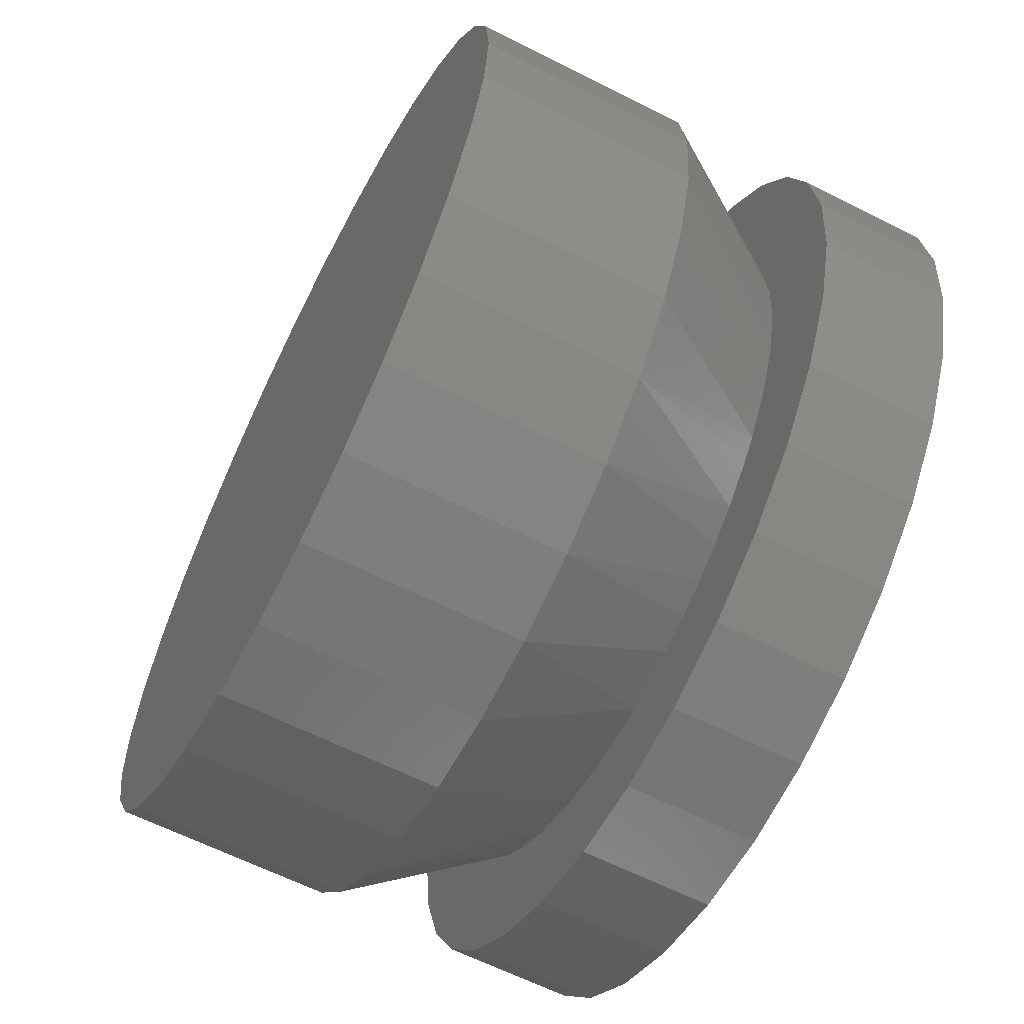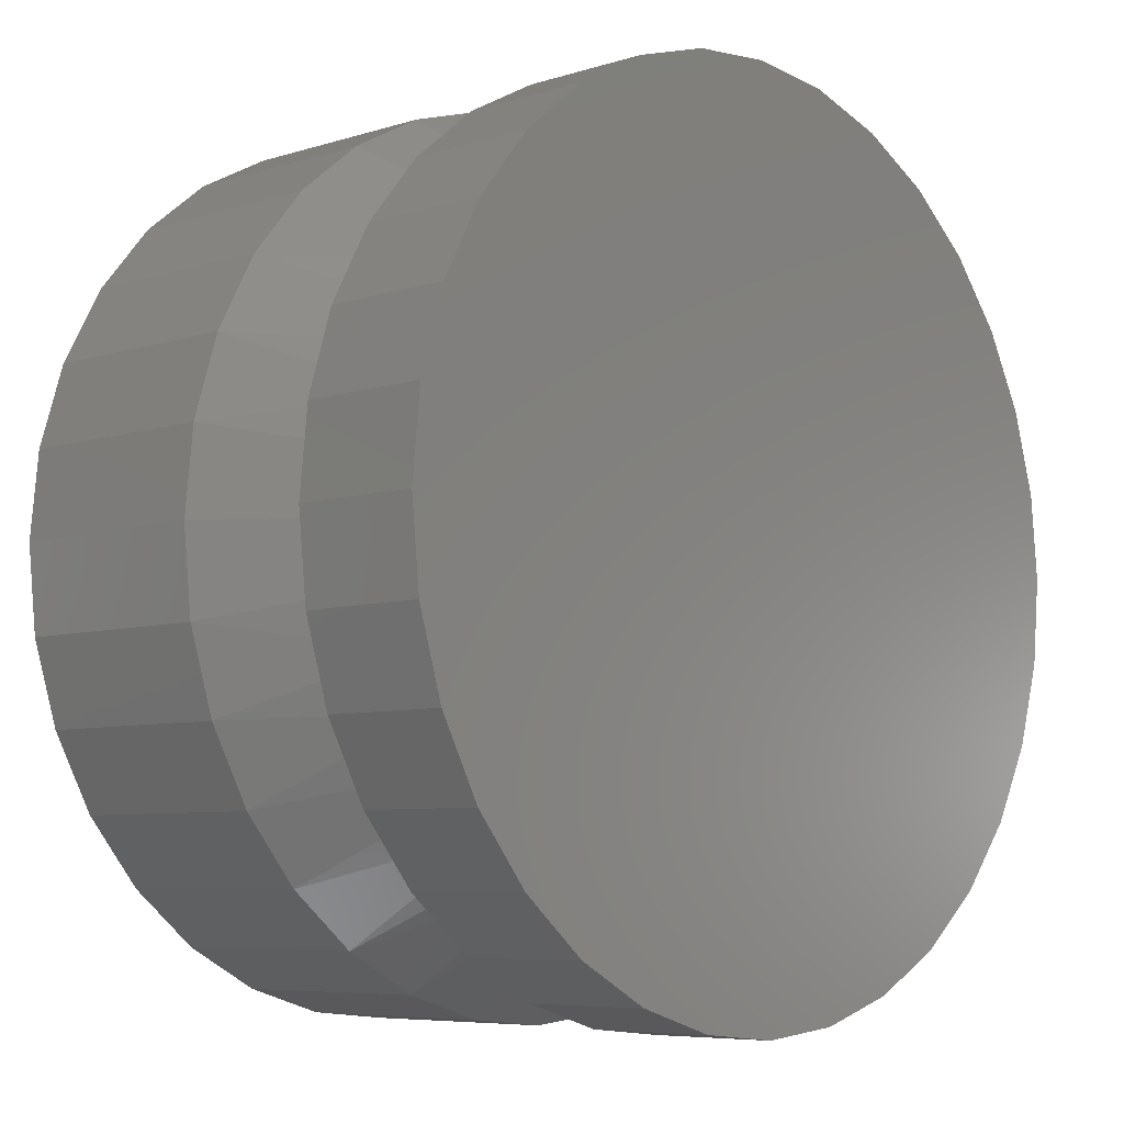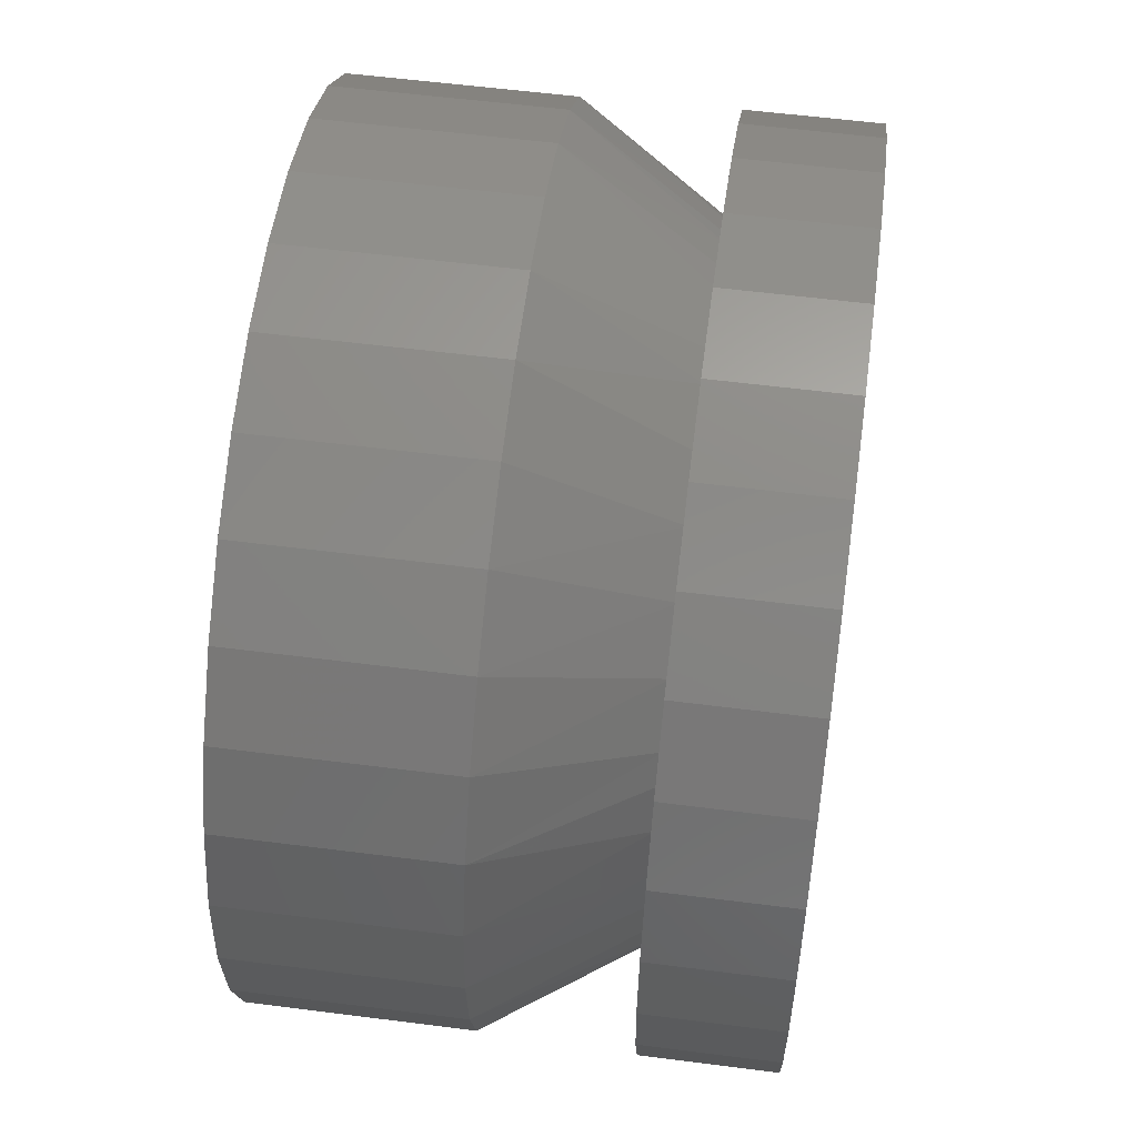
<metadata>
{"format":"stl","ext":"stl","renderer":"f3d","projection":"perspective","resolution":1024,"background":"white","views":[{"elev":-63.2,"azim":-117.0,"up":"+Z"},{"elev":-6.7,"azim":-47.4,"up":"+Z"},{"elev":57.1,"azim":-82.4,"up":"+Z"}]}
</metadata>
<code>
# stl→obj: 282 verts, 556 faces
v -0.02348 -0.1406 0.1296
v 0.02808 -0.1406 0.1296
v 0.002303 -0.1406 0.1322
v -0.04827 -0.1406 0.1221
v 0.05288 -0.1406 0.1221
v -0.07112 -0.1406 0.1099
v 0.07572 -0.1406 0.1099
v 0.07572 -0.1406 -0.1099
v -0.04827 -0.1406 -0.1221
v 0.05288 -0.1406 -0.1221
v -0.02348 -0.1406 -0.1296
v 0.02808 -0.1406 -0.1296
v 0.002303 -0.1406 -0.1322
v 0.09575 -0.1406 0.09345
v -0.09114 -0.1406 0.09345
v 0.1122 -0.1406 0.07342
v -0.1076 -0.1406 0.07342
v 0.1244 -0.1406 0.05057
v -0.1198 -0.1406 0.05057
v 0.1319 -0.1406 0.02578
v -0.1273 -0.1406 0.02578
v 0.1345 -0.1406 -5.4e-17
v -0.1299 -0.1406 4.311e-17
v 0.1319 -0.1406 -0.02578
v -0.1273 -0.1406 -0.02578
v 0.1244 -0.1406 -0.05057
v -0.1198 -0.1406 -0.05057
v 0.1122 -0.1406 -0.07342
v -0.1076 -0.1406 -0.07342
v 0.09575 -0.1406 -0.09345
v -0.09114 -0.1406 -0.09345
v -0.07112 -0.1406 -0.1099
v 0.1345 -0.1016 -3.211e-16
v 0.1319 -0.1016 -0.02578
v 0.1244 -0.1016 -0.05057
v 0.1122 -0.1016 -0.07342
v 0.09575 -0.1016 -0.09345
v 0.07572 -0.1016 -0.1099
v 0.05288 -0.1016 -0.1221
v 0.02808 -0.1016 -0.1296
v 0.002303 -0.1016 -0.1322
v -0.02348 -0.1016 -0.1296
v -0.04827 -0.1016 -0.1221
v -0.07112 -0.1016 -0.1099
v -0.09114 -0.1016 -0.09345
v -0.1076 -0.1016 -0.07342
v -0.1198 -0.1016 -0.05057
v -0.1273 -0.1016 -0.02578
v -0.1299 -0.1016 4.311e-17
v -0.1273 -0.1016 0.02578
v -0.1198 -0.1016 0.05057
v -0.1076 -0.1016 0.07342
v -0.09114 -0.1016 0.09345
v -0.07112 -0.1016 0.1099
v -0.04827 -0.1016 0.1221
v -0.02348 -0.1016 0.1296
v 0.002303 -0.1016 0.1322
v 0.02808 -0.1016 0.1296
v 0.05288 -0.1016 0.1221
v 0.07572 -0.1016 0.1099
v 0.09575 -0.1016 0.09345
v 0.1122 -0.1016 0.07342
v 0.1244 -0.1016 0.05057
v 0.1319 -0.1016 0.02578
v 0.01498 -0.1016 -0.1007
v -0.003978 -0.1016 0.1013
v -0.0227 -0.1016 0.09832
v -0.04056 -0.1016 0.09194
v -0.05694 -0.1016 0.08233
v -0.07126 -0.1016 0.06981
v -0.08329 -0.1016 0.05435
v -0.09346 -0.1016 -0.03321
v -0.09762 -0.1016 -0.01686
v -0.06192 -0.1016 -0.0785
v -0.07269 -0.1016 -0.06827
v 0.08343 -0.1016 0.06123
v 0.07223 -0.1016 0.07376
v 0.06724 -0.1016 -0.07819
v 0.0745 -0.1016 -0.07154
v 0.05101 -0.1016 -0.08918
v 0.03352 -0.1016 -0.09666
v -0.08815 -0.1016 0.04578
v -0.09383 -0.1016 0.03212
v -0.05298 -0.1016 -0.08504
v -0.04338 -0.1016 -0.09057
v -0.03325 -0.1016 -0.09501
v -0.003978 -0.1016 -0.1013
v -0.0227 -0.1016 -0.09832
v 0.007079 -0.1016 0.1014
v 0.01809 -0.1016 0.1003
v 0.03944 -0.1016 0.09456
v 0.02892 -0.1016 0.09801
v 0.05917 -0.1016 0.08422
v 0.05285 -0.1016 0.08815
v -0.09771 -0.1016 0.01629
v -0.09903 -0.1016 -2.137e-13
v -0.07749 -0.1016 -0.06258
v -0.08668 -0.1016 -0.04859
v 0.1027 -0.1016 0.01588
v 0.09899 -0.1016 0.03136
v 0.09245 -0.1016 0.04696
v 0.09899 -0.1016 -0.03136
v 0.1027 -0.1016 -0.01588
v 0.104 -0.1016 -2.137e-13
v 0.08412 -0.1016 -0.0603
v 0.09271 -0.1016 -0.04645
v -0.1262 -0.05705 -0.02559
v -0.1187 -0.05705 -0.0502
v -0.1066 -0.05705 -0.07287
v -0.09028 -0.05705 -0.09275
v -0.07041 -0.05705 -0.1091
v -0.04773 -0.05705 -0.1212
v -0.02312 -0.05705 -0.1286
v 0.002467 -0.05705 -0.1312
v 0.02806 -0.05705 -0.1286
v 0.05266 -0.05705 -0.1212
v 0.07534 -0.05705 -0.1091
v 0.09522 -0.05705 -0.09275
v 0.1237 -0.05705 -0.0502
v 0.1115 -0.05705 -0.07287
v 0.1311 -0.05705 -0.02559
v -0.1287 -0.05705 9.592e-18
v 0.1336 -0.05705 -2.253e-17
v 0.1311 -0.05705 0.02559
v 0.1237 -0.05705 0.0502
v 0.1115 -0.05705 0.07287
v 0.09522 -0.05705 0.09275
v 0.07534 -0.05705 0.1091
v 0.05266 -0.05705 0.1212
v 0.02806 -0.05705 0.1286
v 0.002467 -0.05705 0.1312
v -0.02312 -0.05705 0.1286
v -0.04773 -0.05705 0.1212
v -0.07041 -0.05705 0.1091
v -0.09028 -0.05705 0.09275
v -0.1066 -0.05705 0.07287
v -0.1187 -0.05705 0.0502
v -0.1262 -0.05705 0.02559
v -0.1287 0.007812 9.592e-18
v -0.1262 0.007812 0.02559
v -0.1187 0.007812 0.0502
v -0.1066 0.007812 0.07287
v -0.09028 0.007812 0.09275
v -0.07041 0.007812 0.1091
v -0.04773 0.007812 0.1212
v -0.02312 0.007812 0.1286
v 0.002467 0.007812 0.1312
v 0.02806 0.007812 0.1286
v 0.05266 0.007812 0.1212
v 0.07534 0.007812 0.1091
v 0.09522 0.007812 0.09275
v 0.1115 0.007812 0.07287
v 0.1237 0.007812 0.0502
v 0.1311 0.007812 0.02559
v 0.1336 0.007812 -5.466e-17
v 0.1311 0.007812 -0.02559
v 0.1237 0.007812 -0.0502
v 0.1115 0.007812 -0.07287
v 0.09522 0.007812 -0.09275
v 0.07534 0.007812 -0.1091
v 0.05266 0.007812 -0.1212
v 0.02806 0.007812 -0.1286
v 0.002467 0.007812 -0.1312
v -0.02312 0.007812 -0.1286
v -0.04773 0.007812 -0.1212
v -0.07041 0.007812 -0.1091
v -0.09028 0.007812 -0.09275
v -0.1066 0.007812 -0.07287
v -0.1187 0.007812 -0.0502
v -0.1262 0.007812 -0.02559
v -0.01152 -0.1016 0.05274
v -0.004582 -0.1016 0.05409
v 0.002467 -0.1016 0.05455
v 0.009516 -0.1016 0.05409
v 0.01645 -0.1016 0.05274
v -0.01822 -0.1016 0.0505
v 0.02316 -0.1016 0.0505
v -0.02459 -0.1016 0.04741
v 0.02952 -0.1016 0.04741
v -0.03051 -0.1016 0.04351
v 0.03544 -0.1016 0.04351
v -0.03588 -0.1016 0.03887
v 0.04081 -0.1016 0.03887
v -0.04061 -0.1016 0.03354
v 0.04554 -0.1016 0.03354
v -0.04462 -0.1016 0.02761
v 0.04955 -0.1016 0.02761
v -0.04782 -0.1016 0.02118
v 0.05276 -0.1016 0.02118
v -0.05017 -0.1016 0.01435
v 0.0551 -0.1016 0.01435
v -0.0516 -0.1016 0.007248
v 0.05653 -0.1016 0.007248
v 0.0551 -0.1016 -0.01435
v -0.05017 -0.1016 -0.01435
v 0.05653 -0.1016 -0.007248
v -0.04782 -0.1016 -0.02118
v 0.05276 -0.1016 -0.02118
v -0.04462 -0.1016 -0.02761
v 0.04955 -0.1016 -0.02761
v -0.04061 -0.1016 -0.03354
v 0.04554 -0.1016 -0.03354
v -0.03588 -0.1016 -0.03887
v 0.04081 -0.1016 -0.03887
v -0.03051 -0.1016 -0.04351
v 0.03544 -0.1016 -0.04351
v -0.02459 -0.1016 -0.04741
v 0.02952 -0.1016 -0.04741
v -0.01822 -0.1016 -0.0505
v 0.02316 -0.1016 -0.0505
v -0.01152 -0.1016 -0.05274
v 0.01645 -0.1016 -0.05274
v -0.004582 -0.1016 -0.05409
v 0.002467 -0.1016 -0.05455
v 0.009516 -0.1016 -0.05409
v -0.0516 -0.1016 -0.007248
v -0.05208 -0.1016 7.589e-14
v 0.05701 -0.1016 7.588e-14
v -0.08787 -0.04523 -0.01797
v -0.08964 -0.04523 2.417e-18
v 0.09457 -0.04523 -2.014e-17
v 0.0928 -0.04523 -0.01797
v -0.08263 -0.04523 -0.03525
v -0.07412 -0.04523 -0.05117
v -0.06266 -0.04523 -0.06513
v -0.0487 -0.04523 -0.07658
v -0.03278 -0.04523 -0.08509
v 0.002467 -0.04523 -0.09211
v -0.0155 -0.04523 -0.09034
v 0.03771 -0.04523 -0.08509
v 0.02044 -0.04523 -0.09034
v 0.05364 -0.04523 -0.07658
v 0.0676 -0.04523 -0.06513
v 0.07905 -0.04523 -0.05117
v 0.08756 -0.04523 -0.03525
v -0.08787 -0.04523 0.01797
v 0.0928 -0.04523 0.01797
v 0.08756 -0.04523 0.03525
v 0.07905 -0.04523 0.05117
v 0.0676 -0.04523 0.06513
v 0.05364 -0.04523 0.07658
v 0.03771 -0.04523 0.08509
v 0.002467 -0.04523 0.09211
v 0.02044 -0.04523 0.09034
v -0.03278 -0.04523 0.08509
v -0.0155 -0.04523 0.09034
v -0.0487 -0.04523 0.07658
v -0.06266 -0.04523 0.06513
v -0.07412 -0.04523 0.05117
v -0.08263 -0.04523 0.03525
v 0.002467 -0.03125 0.09211
v -0.0155 -0.03125 0.09034
v -0.03278 -0.03125 0.08509
v -0.0487 -0.03125 0.07658
v -0.06266 -0.03125 0.06513
v -0.07412 -0.03125 0.05117
v -0.08263 -0.03125 0.03525
v -0.08787 -0.03125 0.01797
v -0.08964 -0.03125 2.417e-18
v 0.02044 -0.03125 0.09034
v 0.03771 -0.03125 0.08509
v 0.05364 -0.03125 0.07658
v 0.0676 -0.03125 0.06513
v 0.07905 -0.03125 0.05117
v 0.08756 -0.03125 0.03525
v 0.0928 -0.03125 0.01797
v 0.09457 -0.03125 -4.27e-17
v 0.002467 -0.03125 -0.09211
v 0.02044 -0.03125 -0.09034
v 0.03771 -0.03125 -0.08509
v 0.05364 -0.03125 -0.07658
v 0.0676 -0.03125 -0.06513
v 0.07905 -0.03125 -0.05117
v 0.08756 -0.03125 -0.03525
v 0.0928 -0.03125 -0.01797
v -0.0155 -0.03125 -0.09034
v -0.03278 -0.03125 -0.08509
v -0.0487 -0.03125 -0.07658
v -0.06266 -0.03125 -0.06513
v -0.07412 -0.03125 -0.05117
v -0.08263 -0.03125 -0.03525
v -0.08787 -0.03125 -0.01797
f 1 2 3
f 2 1 4
f 2 4 5
f 5 4 6
f 5 6 7
f 8 9 10
f 10 9 11
f 10 11 12
f 12 11 13
f 7 6 14
f 14 6 15
f 14 15 16
f 16 15 17
f 16 17 18
f 18 17 19
f 18 19 20
f 20 19 21
f 20 21 22
f 22 21 23
f 22 23 24
f 24 23 25
f 24 25 26
f 26 25 27
f 26 27 28
f 28 27 29
f 28 29 30
f 30 29 31
f 30 31 8
f 8 31 32
f 8 32 9
f 33 22 34
f 34 22 24
f 34 24 35
f 35 24 26
f 35 26 36
f 36 26 28
f 36 28 37
f 37 28 30
f 37 30 38
f 38 30 8
f 38 8 39
f 39 8 10
f 39 10 40
f 40 10 12
f 40 12 41
f 41 12 13
f 41 13 42
f 42 13 11
f 42 11 43
f 43 11 9
f 43 9 44
f 44 9 32
f 44 32 45
f 45 32 31
f 45 31 46
f 46 31 29
f 46 29 47
f 47 29 27
f 47 27 48
f 48 27 25
f 48 25 49
f 49 25 23
f 49 23 50
f 50 23 21
f 50 21 51
f 51 21 19
f 51 19 52
f 52 19 17
f 52 17 53
f 53 17 15
f 53 15 54
f 54 15 6
f 54 6 55
f 55 6 4
f 55 4 56
f 56 4 1
f 56 1 57
f 57 1 3
f 57 3 58
f 58 3 2
f 58 2 59
f 59 2 5
f 59 5 60
f 60 5 7
f 60 7 61
f 61 7 14
f 61 14 62
f 62 14 16
f 62 16 63
f 63 16 18
f 63 18 64
f 64 18 20
f 64 20 33
f 33 20 22
f 65 38 39
f 65 39 40
f 66 56 57
f 55 56 66
f 54 55 66
f 54 66 67
f 67 53 54
f 68 53 67
f 53 68 69
f 69 52 53
f 70 52 69
f 52 70 71
f 72 48 73
f 74 46 75
f 76 77 62
f 78 79 36
f 37 78 36
f 80 78 37
f 37 81 80
f 81 37 38
f 65 81 38
f 51 52 71
f 51 71 82
f 51 82 83
f 51 83 50
f 45 46 74
f 45 74 84
f 45 84 85
f 45 85 86
f 87 65 40
f 87 40 41
f 87 41 42
f 87 42 43
f 87 43 44
f 44 45 86
f 44 86 88
f 44 88 87
f 89 66 57
f 89 57 58
f 89 58 59
f 89 59 60
f 89 60 90
f 60 61 91
f 60 91 92
f 60 92 90
f 61 62 77
f 61 77 93
f 61 93 94
f 61 94 91
f 83 95 50
f 50 95 96
f 50 96 49
f 49 96 73
f 49 73 48
f 75 46 97
f 97 46 47
f 97 47 98
f 98 47 48
f 98 48 72
f 99 100 64
f 64 100 101
f 64 101 63
f 63 101 76
f 63 76 62
f 102 103 34
f 34 103 104
f 34 104 33
f 33 104 99
f 33 99 64
f 79 105 36
f 36 105 106
f 36 106 35
f 35 106 102
f 35 102 34
f 107 108 72
f 108 109 98
f 72 108 98
f 75 97 110
f 97 109 110
f 98 109 97
f 84 74 111
f 74 110 111
f 75 110 74
f 86 85 112
f 85 111 112
f 85 84 111
f 113 114 87
f 88 113 87
f 88 112 113
f 88 86 112
f 114 115 65
f 87 114 65
f 115 116 81
f 65 115 81
f 116 117 80
f 81 116 80
f 117 118 78
f 80 117 78
f 78 118 79
f 102 106 119
f 106 120 119
f 102 119 121
f 72 73 107
f 107 73 96
f 107 96 122
f 102 121 103
f 103 121 123
f 103 123 104
f 106 105 120
f 120 105 79
f 120 79 118
f 124 125 100
f 125 126 101
f 100 125 101
f 77 76 127
f 76 126 127
f 101 126 76
f 93 77 128
f 77 127 128
f 91 94 129
f 94 128 129
f 93 128 94
f 130 131 90
f 92 130 90
f 92 129 130
f 92 91 129
f 131 132 66
f 89 131 66
f 132 133 67
f 66 132 67
f 69 68 134
f 68 133 134
f 67 133 68
f 70 69 135
f 69 134 135
f 71 70 136
f 70 135 136
f 83 82 137
f 137 82 71
f 71 136 137
f 83 137 138
f 89 90 131
f 83 138 95
f 95 138 122
f 95 122 96
f 100 99 124
f 124 99 104
f 124 104 123
f 139 122 140
f 140 122 138
f 140 138 141
f 141 138 137
f 141 137 142
f 142 137 136
f 142 136 143
f 143 136 135
f 143 135 144
f 144 135 134
f 144 134 145
f 145 134 133
f 145 133 146
f 146 133 132
f 146 132 147
f 147 132 131
f 147 131 148
f 148 131 130
f 148 130 149
f 149 130 129
f 149 129 150
f 150 129 128
f 150 128 151
f 151 128 127
f 151 127 152
f 152 127 126
f 152 126 153
f 153 126 125
f 153 125 154
f 154 125 124
f 154 124 155
f 155 124 123
f 155 123 156
f 156 123 121
f 156 121 157
f 157 121 119
f 157 119 158
f 158 119 120
f 158 120 159
f 159 120 118
f 159 118 160
f 160 118 117
f 160 117 161
f 161 117 116
f 161 116 162
f 162 116 115
f 162 115 163
f 163 115 114
f 163 114 164
f 164 114 113
f 164 113 165
f 165 113 112
f 165 112 166
f 166 112 111
f 166 111 167
f 167 111 110
f 167 110 168
f 168 110 109
f 168 109 169
f 169 109 108
f 169 108 170
f 170 108 107
f 170 107 139
f 139 107 122
f 147 148 146
f 145 146 148
f 149 145 148
f 144 145 149
f 150 144 149
f 161 165 160
f 164 165 161
f 162 164 161
f 163 164 162
f 165 166 160
f 160 166 167
f 160 167 159
f 159 167 168
f 159 168 158
f 158 168 169
f 158 169 157
f 157 169 170
f 157 170 156
f 156 170 139
f 156 139 155
f 155 139 140
f 155 140 154
f 154 140 141
f 154 141 153
f 153 141 142
f 153 142 152
f 152 142 143
f 152 143 151
f 151 143 144
f 151 144 150
f 171 172 173
f 171 173 174
f 175 171 174
f 176 171 175
f 177 176 175
f 178 176 177
f 179 178 177
f 180 178 179
f 181 180 179
f 182 180 181
f 183 182 181
f 184 182 183
f 185 184 183
f 186 184 185
f 187 186 185
f 188 186 187
f 189 188 187
f 190 188 189
f 191 190 189
f 192 190 191
f 193 192 191
f 194 195 196
f 197 195 194
f 198 197 194
f 199 197 198
f 200 199 198
f 201 199 200
f 202 201 200
f 203 201 202
f 204 203 202
f 205 203 204
f 206 205 204
f 207 205 206
f 208 207 206
f 209 207 208
f 210 209 208
f 211 209 210
f 212 211 210
f 213 211 212
f 214 213 212
f 215 214 212
f 195 216 196
f 196 216 217
f 196 217 218
f 218 217 192
f 218 192 193
f 217 219 220
f 217 216 219
f 221 196 218
f 221 222 196
f 195 223 219
f 195 219 216
f 224 197 199
f 224 223 197
f 197 223 195
f 225 201 203
f 225 224 201
f 201 224 199
f 226 203 205
f 226 225 203
f 227 207 209
f 227 226 207
f 207 226 205
f 213 228 229
f 213 229 211
f 209 211 229
f 229 227 209
f 212 230 231
f 212 231 215
f 231 214 215
f 208 232 230
f 208 230 210
f 230 212 210
f 233 206 204
f 233 232 206
f 206 232 208
f 202 234 233
f 202 233 204
f 235 200 198
f 235 234 200
f 200 234 202
f 196 222 194
f 222 235 194
f 194 235 198
f 228 213 214
f 214 231 228
f 220 192 217
f 220 236 192
f 218 237 221
f 218 193 237
f 191 238 237
f 191 237 193
f 239 189 187
f 239 238 189
f 189 238 191
f 240 185 183
f 240 239 185
f 185 239 187
f 241 183 181
f 241 240 183
f 242 179 177
f 242 241 179
f 179 241 181
f 174 243 244
f 174 244 175
f 177 175 244
f 244 242 177
f 171 245 246
f 171 246 172
f 246 173 172
f 178 247 245
f 178 245 176
f 245 171 176
f 248 180 182
f 248 247 180
f 180 247 178
f 184 249 248
f 184 248 182
f 250 186 188
f 250 249 186
f 186 249 184
f 192 236 190
f 236 250 190
f 190 250 188
f 243 174 173
f 173 246 243
f 251 246 252
f 252 246 245
f 252 245 253
f 253 245 247
f 253 247 254
f 254 247 248
f 254 248 255
f 255 248 249
f 255 249 256
f 256 249 250
f 256 250 257
f 257 250 236
f 257 236 258
f 258 236 220
f 258 220 259
f 246 251 243
f 243 251 260
f 243 260 244
f 244 260 261
f 244 261 242
f 242 261 262
f 242 262 241
f 241 262 263
f 241 263 240
f 240 263 264
f 240 264 239
f 239 264 265
f 239 265 238
f 238 265 266
f 238 266 237
f 237 266 267
f 237 267 221
f 268 231 269
f 269 231 230
f 269 230 270
f 270 230 232
f 270 232 271
f 271 232 233
f 271 233 272
f 272 233 234
f 272 234 273
f 273 234 235
f 273 235 274
f 274 235 222
f 274 222 275
f 275 222 221
f 275 221 267
f 231 268 228
f 228 268 276
f 228 276 229
f 229 276 277
f 229 277 227
f 227 277 278
f 227 278 226
f 226 278 279
f 226 279 225
f 225 279 280
f 225 280 224
f 224 280 281
f 224 281 223
f 223 281 282
f 223 282 219
f 219 282 259
f 219 259 220
f 252 260 251
f 260 252 253
f 260 253 261
f 261 253 254
f 261 254 262
f 271 277 270
f 270 277 276
f 270 276 269
f 269 276 268
f 262 254 263
f 263 254 255
f 263 255 264
f 264 255 256
f 264 256 265
f 265 256 257
f 265 257 266
f 266 257 258
f 266 258 267
f 267 258 259
f 267 259 275
f 275 259 282
f 275 282 274
f 274 282 281
f 274 281 273
f 273 281 280
f 273 280 272
f 272 280 279
f 272 279 271
f 271 279 278
f 271 278 277

</code>
